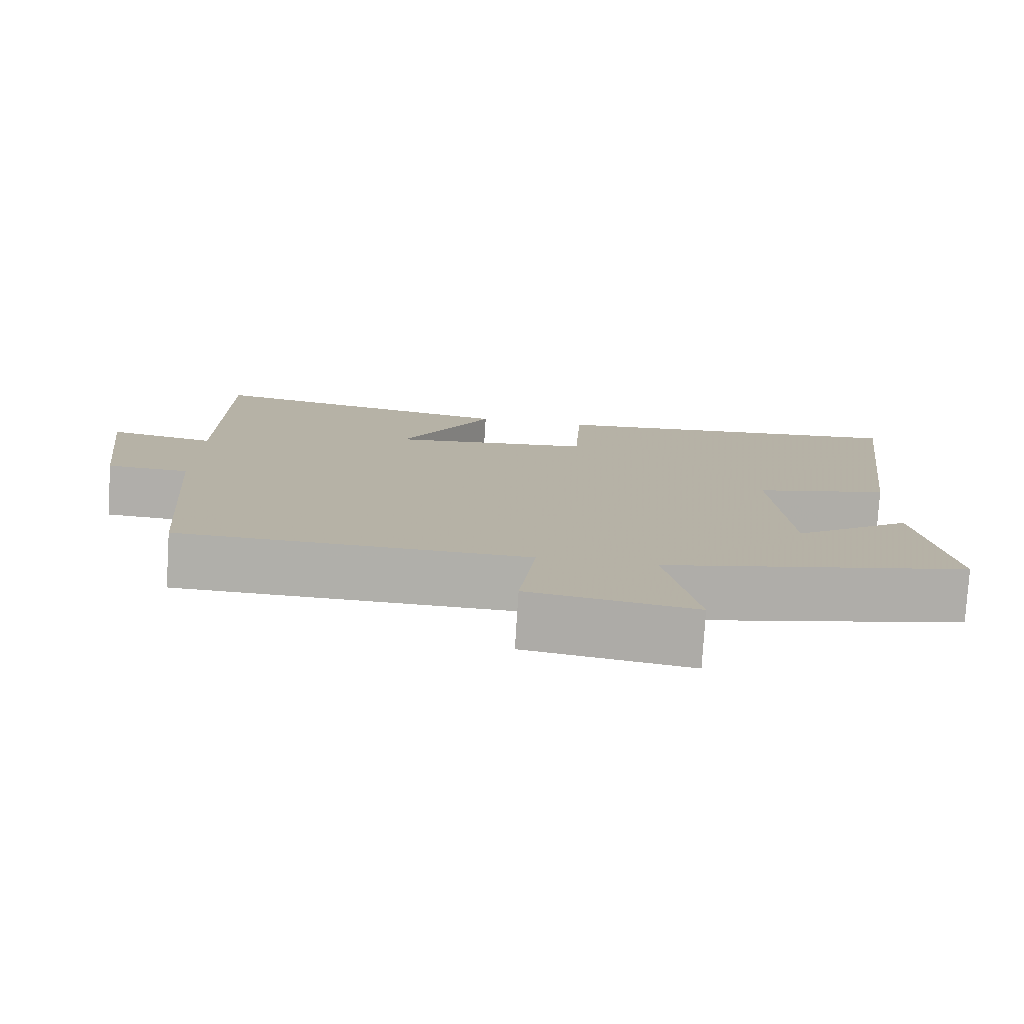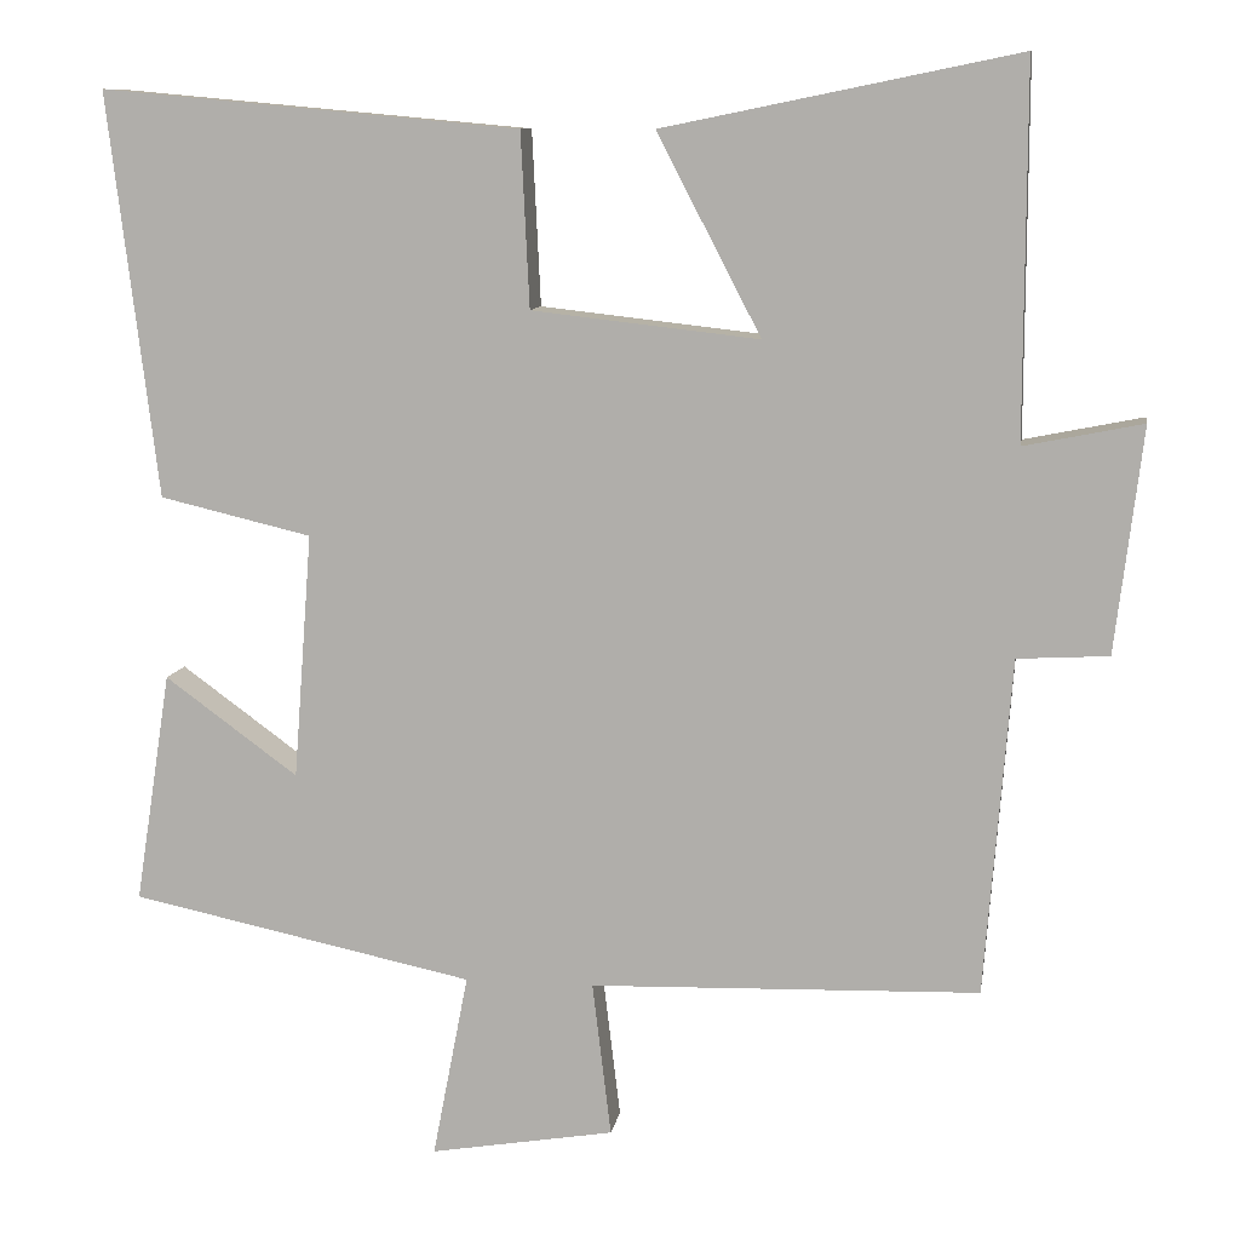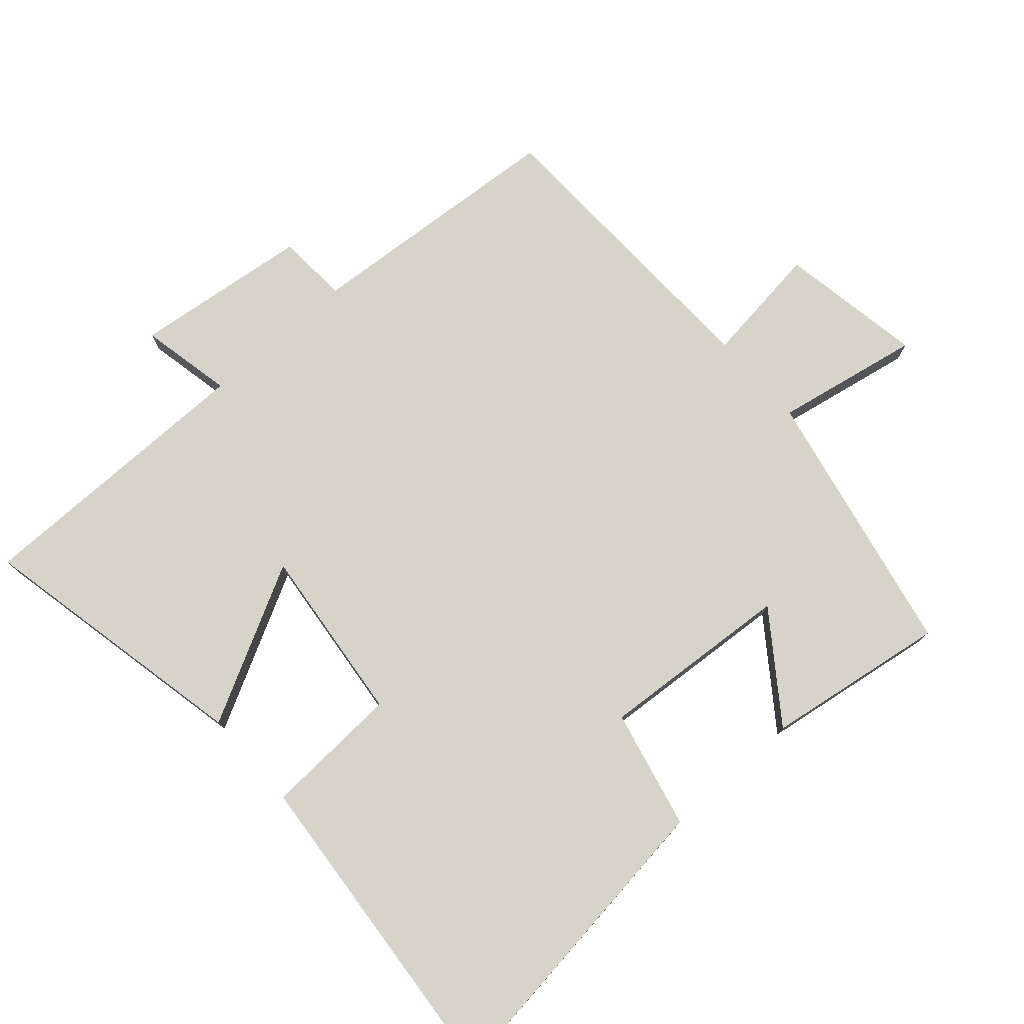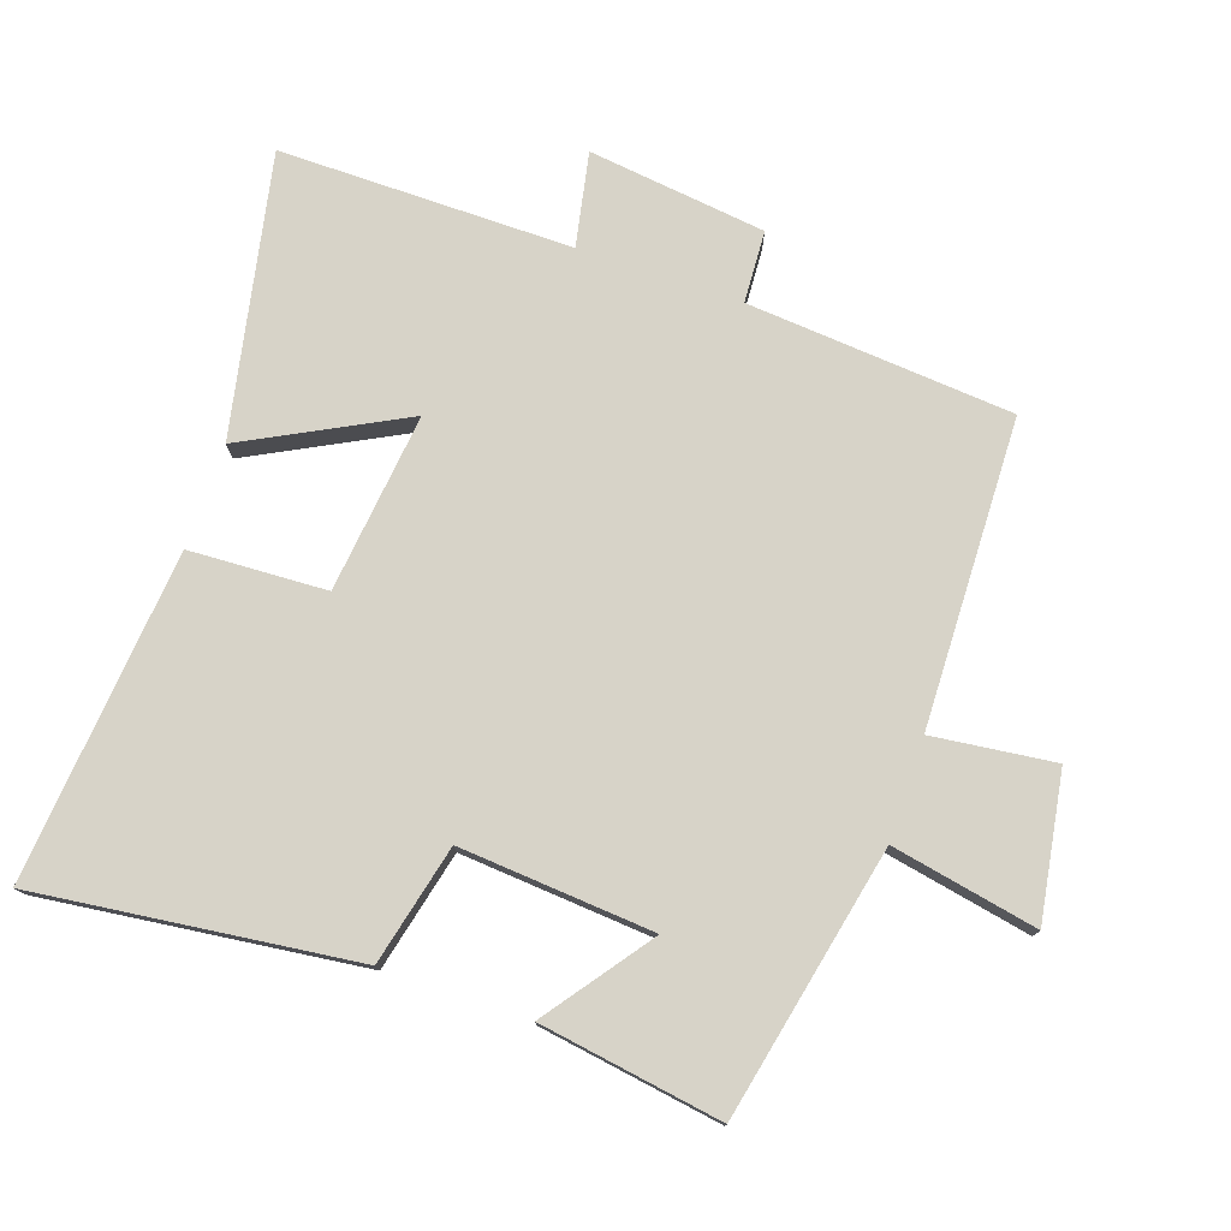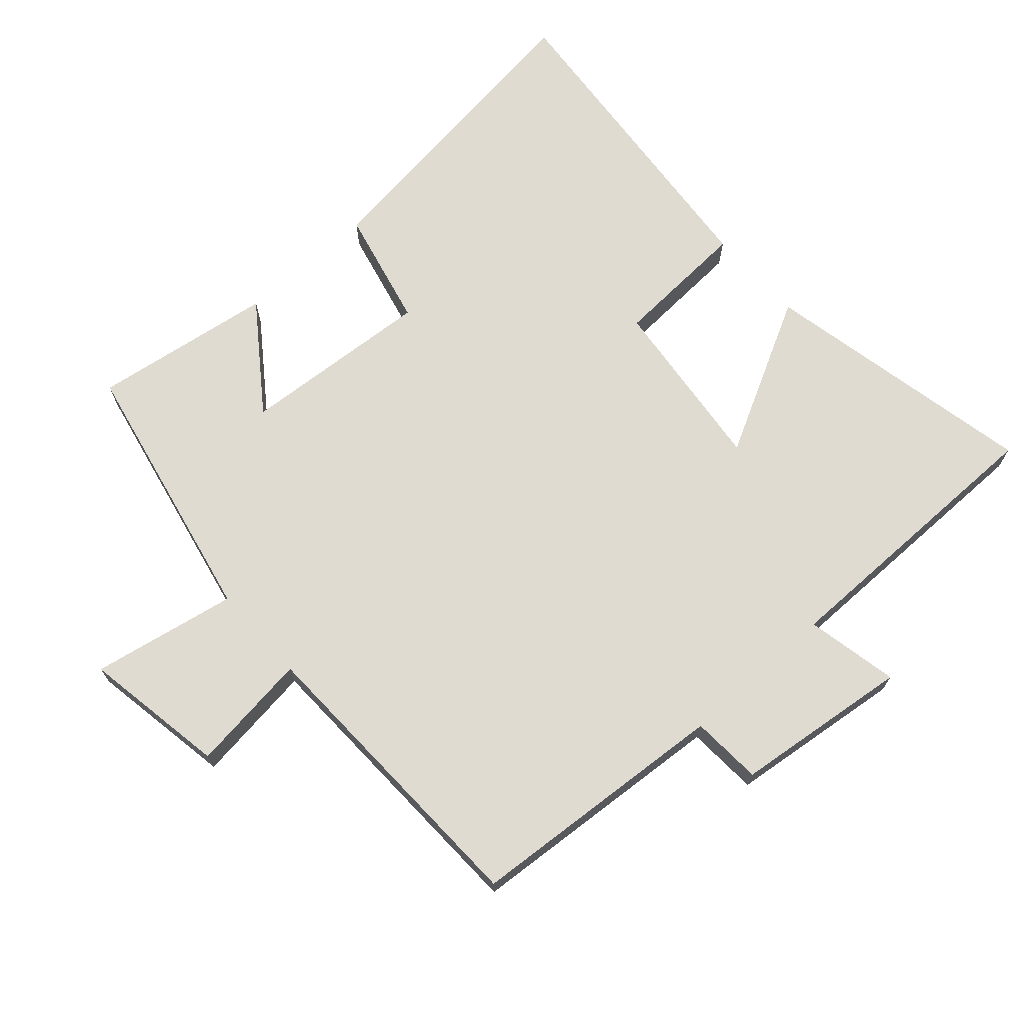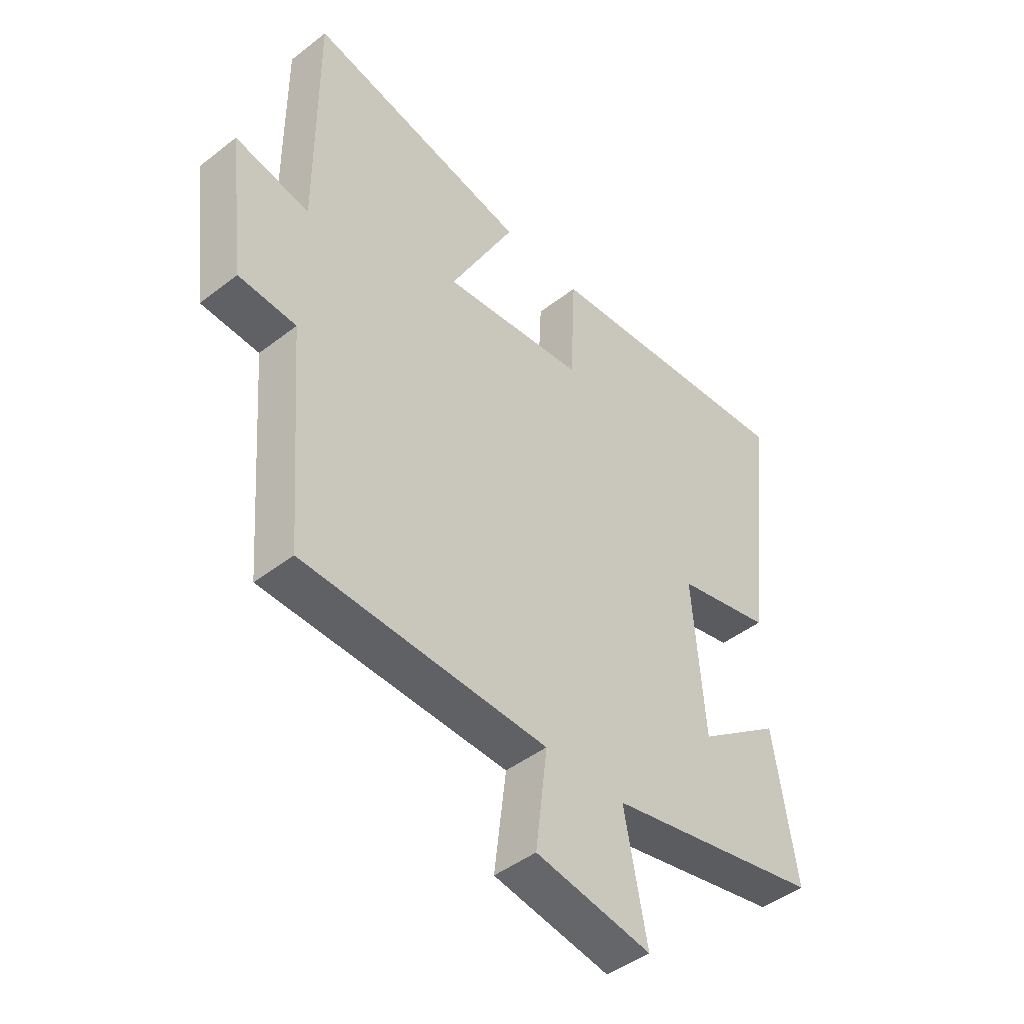
<metadata>
{"format":"obj","ext":"obj","renderer":"f3d","projection":"perspective","resolution":1024,"background":"white","views":[{"elev":-78.2,"azim":-3.6,"up":"+Z"},{"elev":9.9,"azim":-171.0,"up":"+Z"},{"elev":76.4,"azim":48.3,"up":"+Y"},{"elev":76.9,"azim":109.0,"up":"+Y"},{"elev":70.1,"azim":-131.9,"up":"+Y"},{"elev":-45.4,"azim":-48.2,"up":"+Z"}]}
</metadata>
<code>
v 0.542 0.07 -0.415
v 0.139 0.07 -0.5
v 0.181 0.07 -0.717
v -0.035 0.07 -0.681
v -0.013 0.07 -0.5
v -0.469 0.07 -0.487
v -0.5 0.07 -0.092
v -0.607 0.07 -0.086
v -0.639 0.07 0.178
v -0.5 0.07 0.15
v -0.501 0.07 0.585
v -0.086 0.07 0.5
v -0.208 0.07 0.266
v 0.058 0.07 0.296
v 0.068 0.07 0.5
v 0.558 0.07 0.545
v 0.5 0.07 0.072
v 0.322 0.07 0.03
v 0.344 0.07 -0.258
v 0.5 0.07 -0.144
v 0.542 0 -0.415
v 0.139 0 -0.5
v 0.181 0 -0.717
v -0.035 0 -0.681
v -0.013 0 -0.5
v -0.469 0 -0.487
v -0.5 0 -0.092
v -0.607 0 -0.086
v -0.639 0 0.178
v -0.5 0 0.15
v -0.501 0 0.585
v -0.086 0 0.5
v -0.208 0 0.266
v 0.058 0 0.296
v 0.068 0 0.5
v 0.558 0 0.545
v 0.5 0 0.072
v 0.322 0 0.03
v 0.344 0 -0.258
v 0.5 0 -0.144
f 19 20 1 2
f 18 19 2
f 15 16 17 18
f 14 15 18 2
f 13 14 2
f 10 11 12 13
f 10 13 2 3
f 7 8 9 10
f 5 6 7 10
f 5 10 3
f 3 4 5
f 22 21 40 39
f 22 39 38
f 38 37 36 35
f 22 38 35 34
f 22 34 33
f 33 32 31 30
f 23 22 33 30
f 30 29 28 27
f 30 27 26 25
f 23 30 25
f 25 24 23
f 1 21 22 2
f 2 22 23 3
f 3 23 24 4
f 4 24 25 5
f 5 25 26 6
f 6 26 27 7
f 7 27 28 8
f 8 28 29 9
f 9 29 30 10
f 10 30 31 11
f 11 31 32 12
f 12 32 33 13
f 13 33 34 14
f 14 34 35 15
f 15 35 36 16
f 16 36 37 17
f 17 37 38 18
f 18 38 39 19
f 19 39 40 20
f 20 40 21 1

</code>
